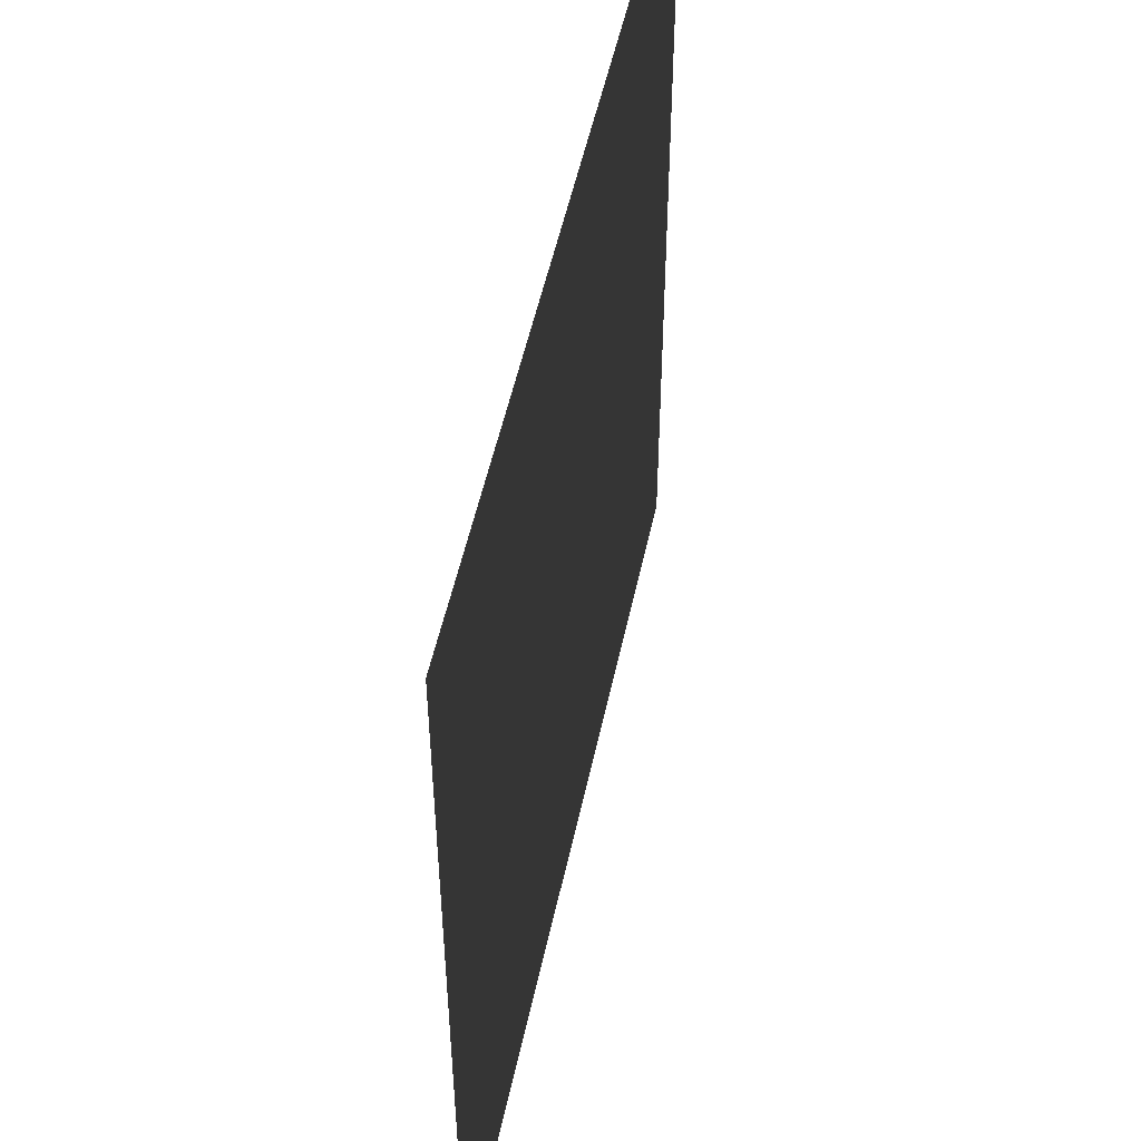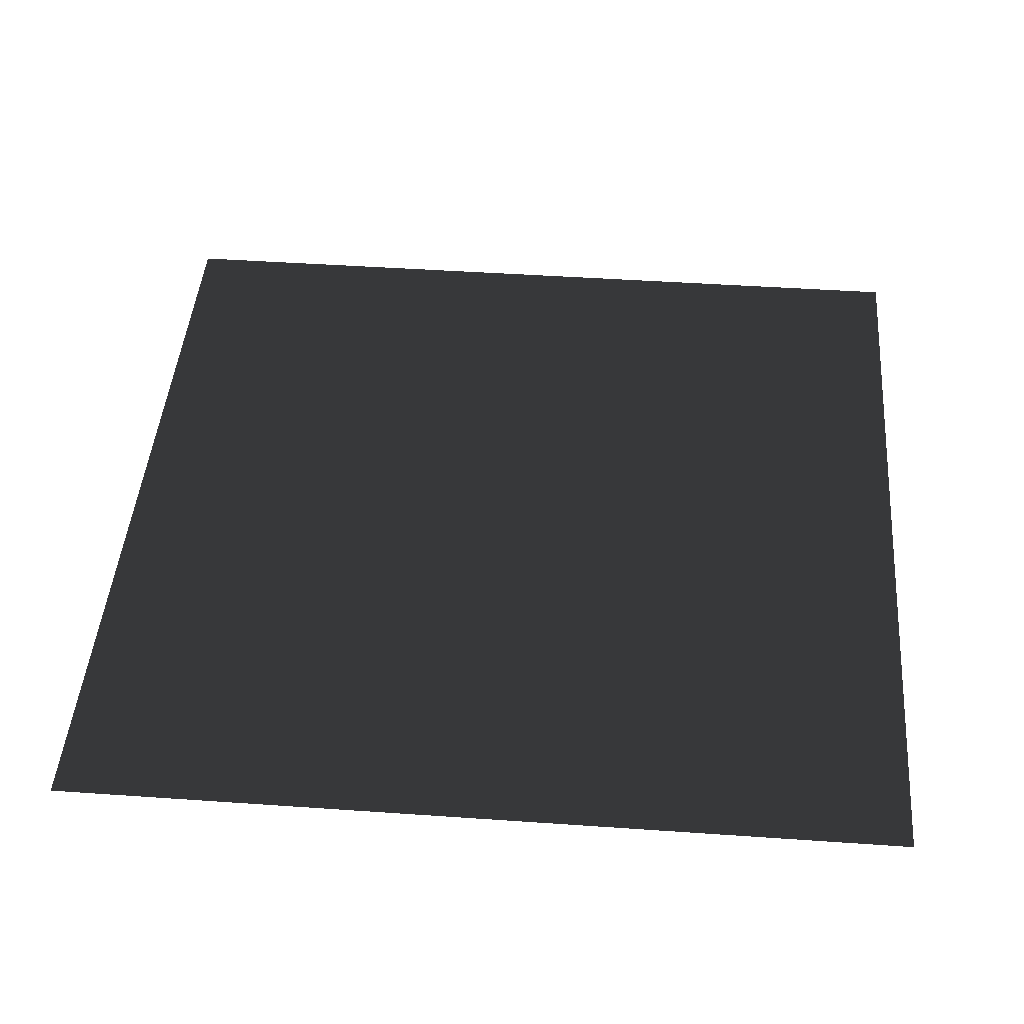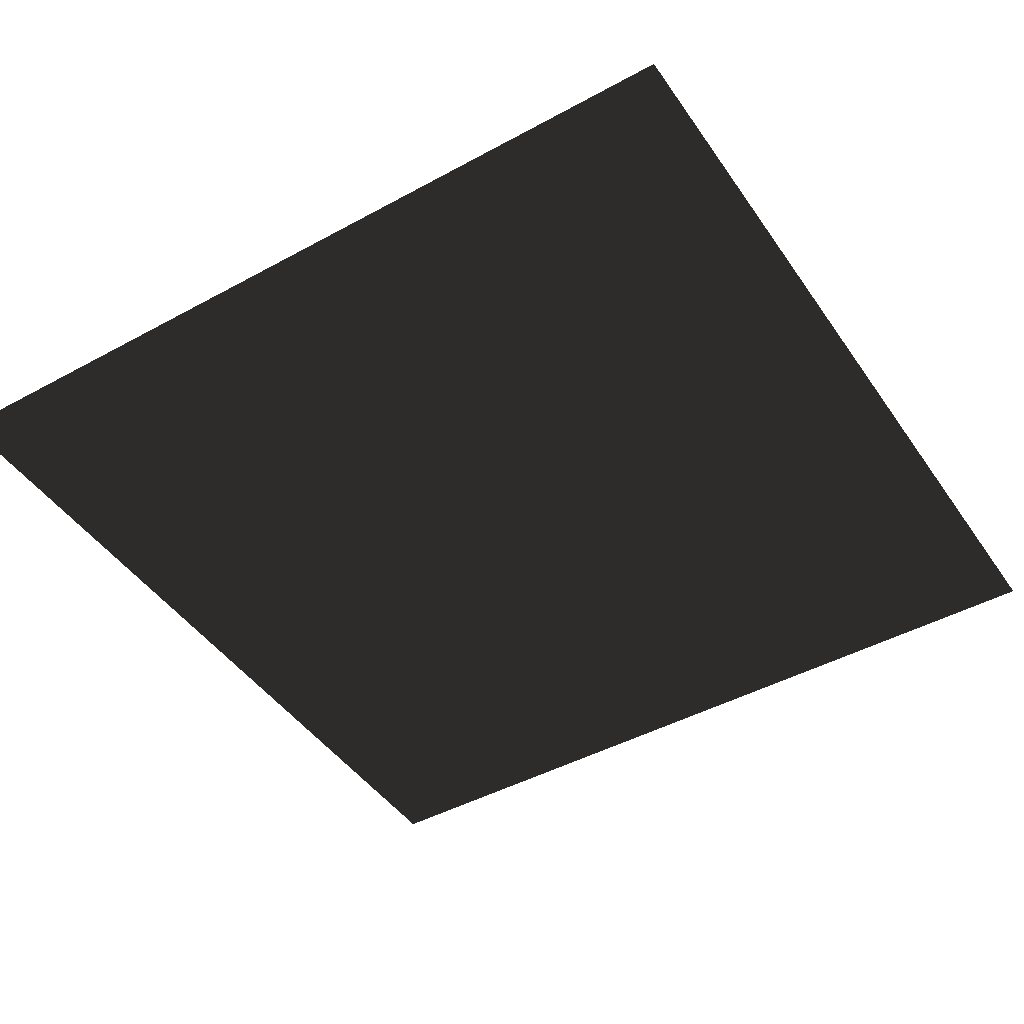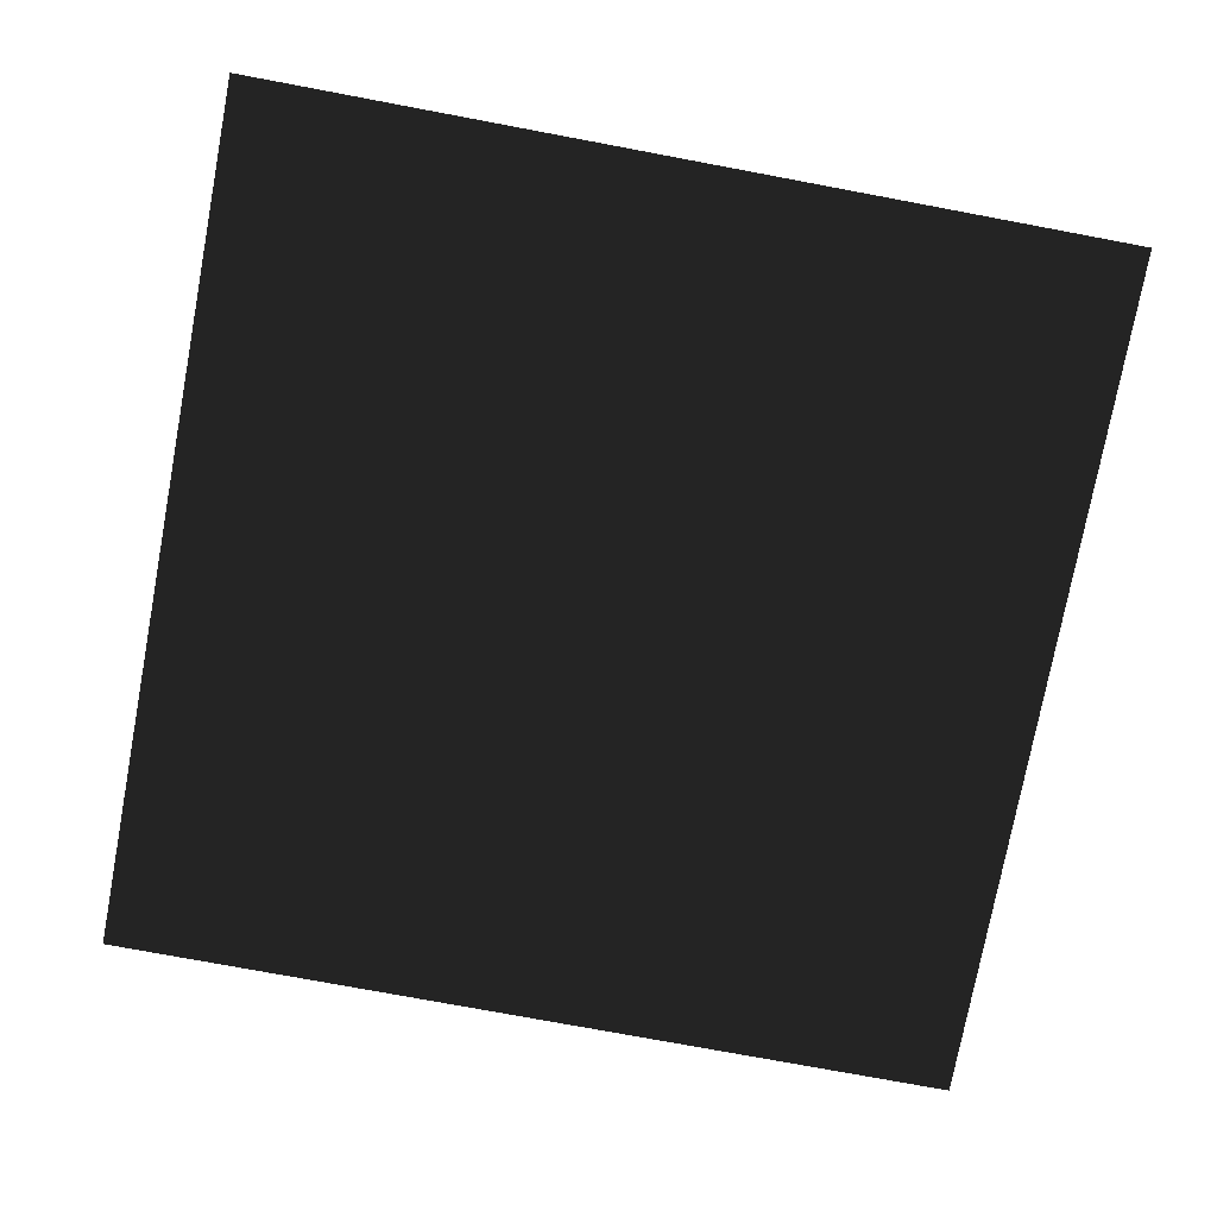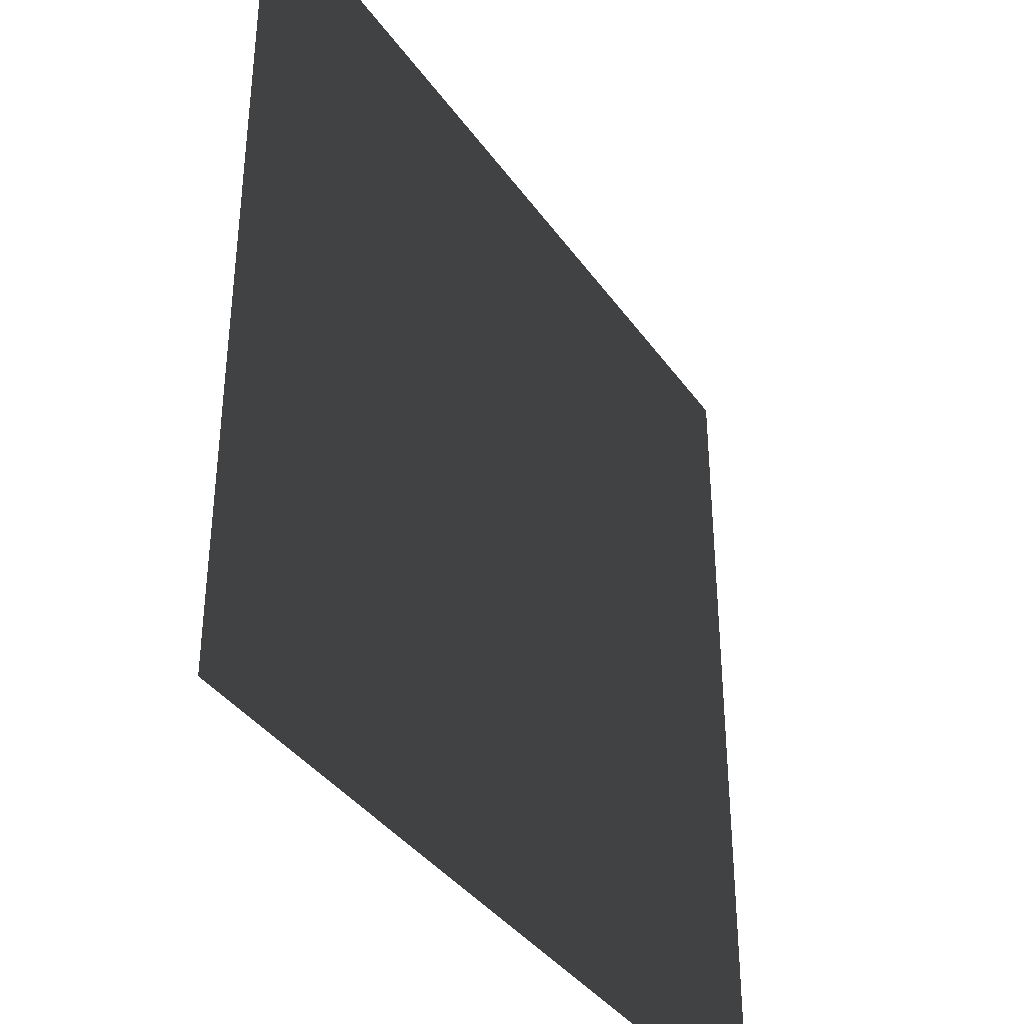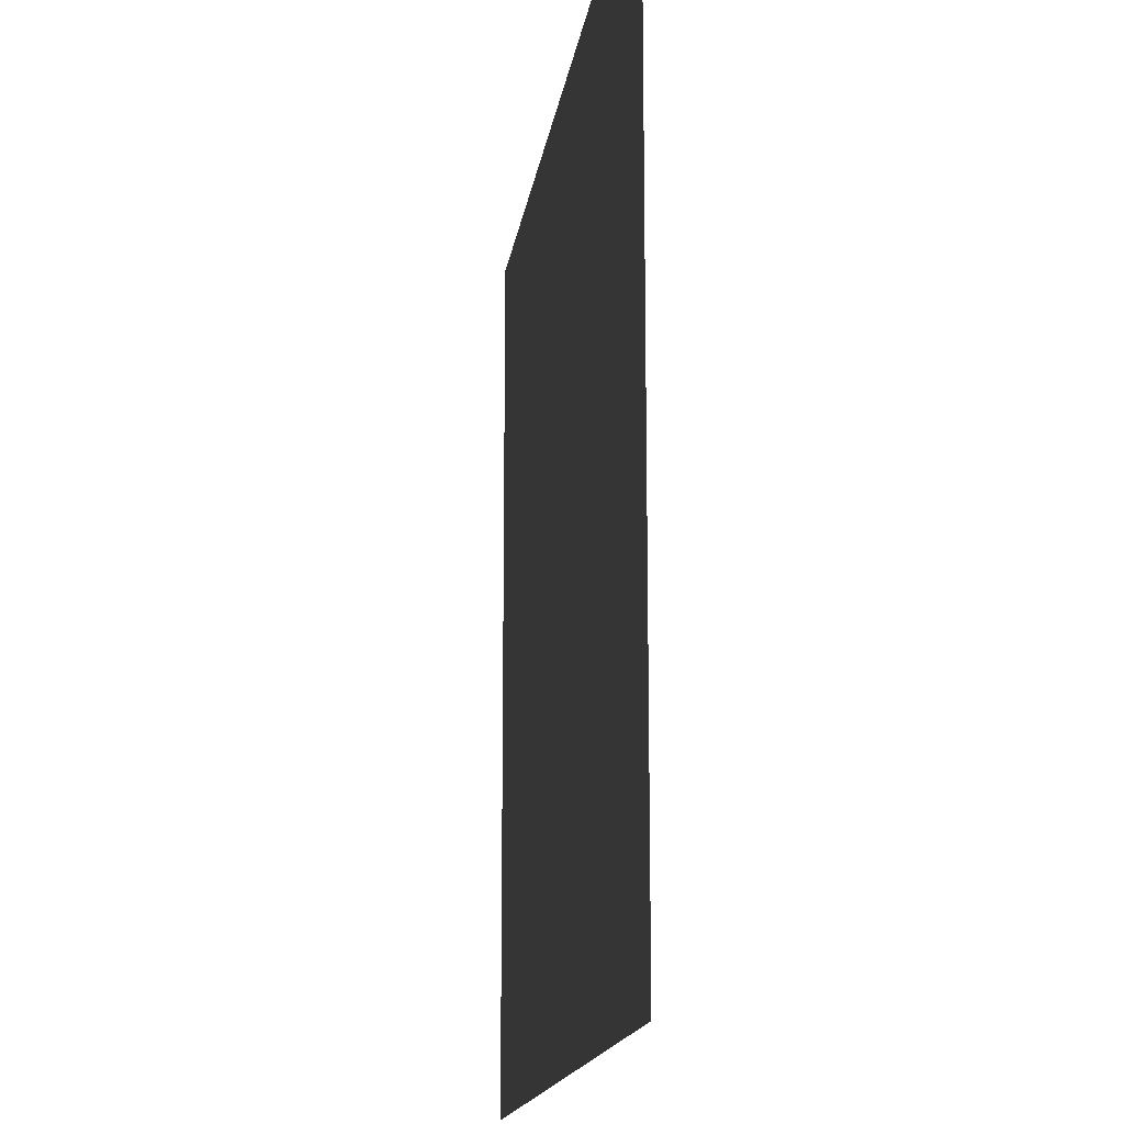
<metadata>
{"format":"obj","ext":"obj","renderer":"f3d","projection":"perspective","resolution":1024,"background":"white","views":[{"elev":52.0,"azim":102.0,"up":"+Z"},{"elev":45.2,"azim":4.6,"up":"+Y"},{"elev":-44.9,"azim":-147.6,"up":"+Y"},{"elev":-75.7,"azim":79.4,"up":"+Y"},{"elev":-37.6,"azim":-59.0,"up":"+Z"},{"elev":-15.6,"azim":-97.8,"up":"+Z"}]}
</metadata>
<code>
v -1 0 -1
v -1 0 1
v 1 0 1
v 1 0 -1
g govno
f 1 3 2
f 1 4 3

</code>
